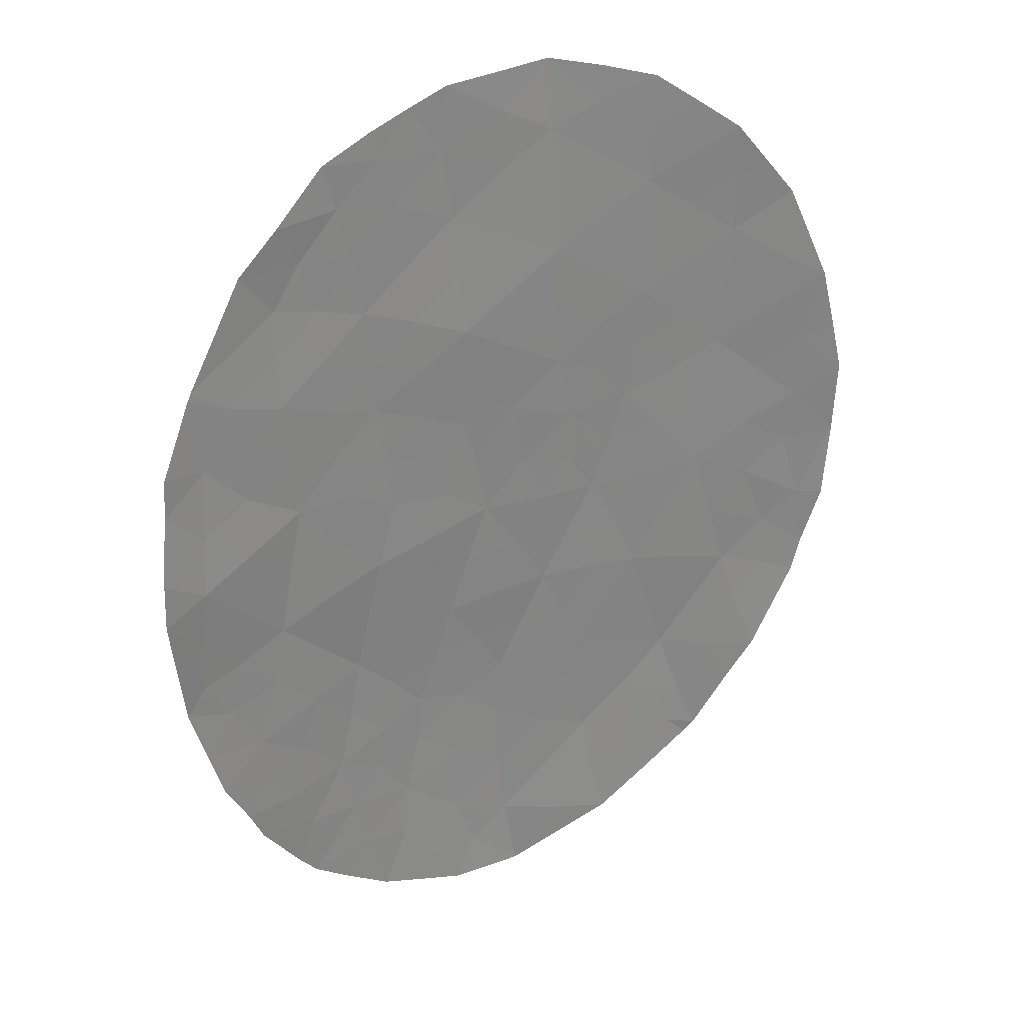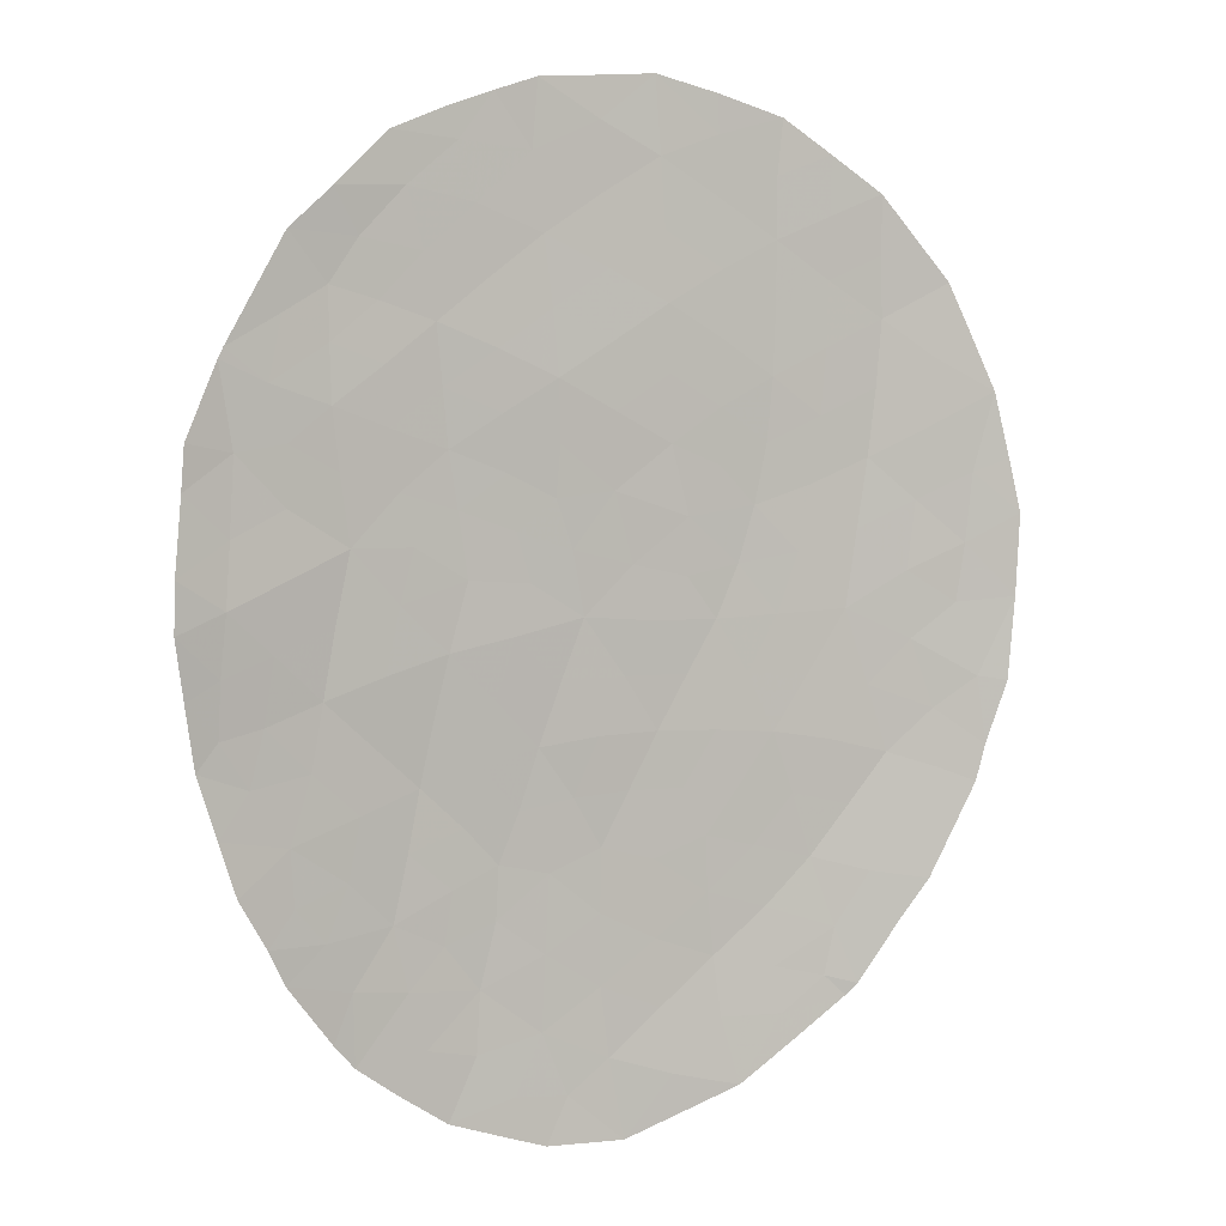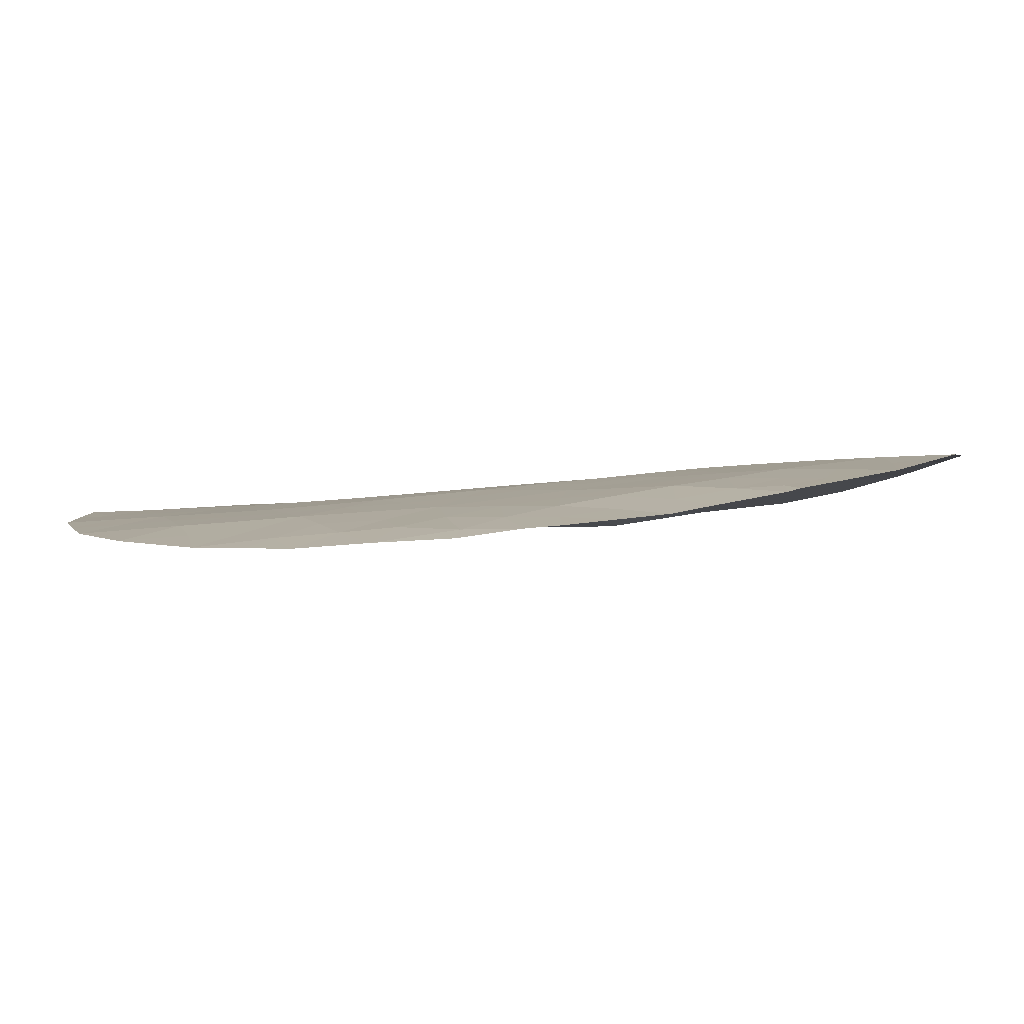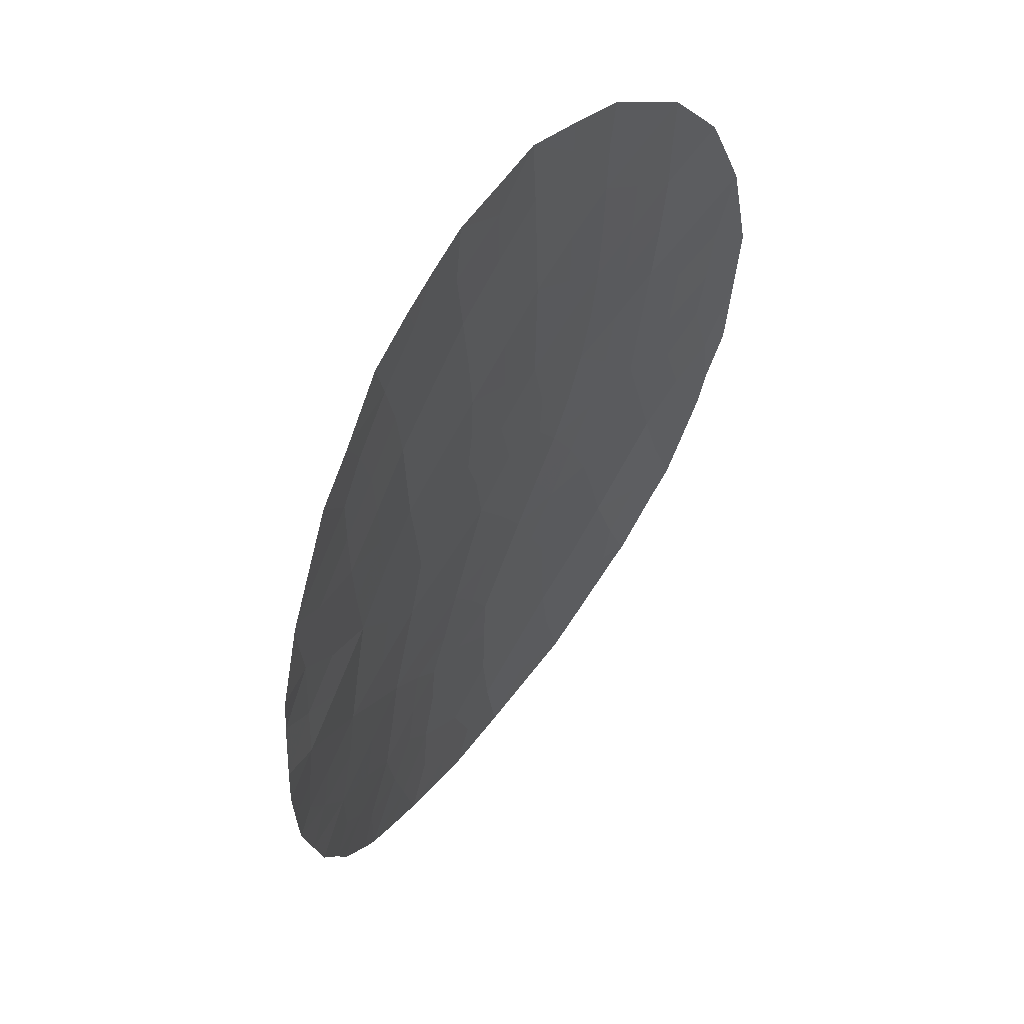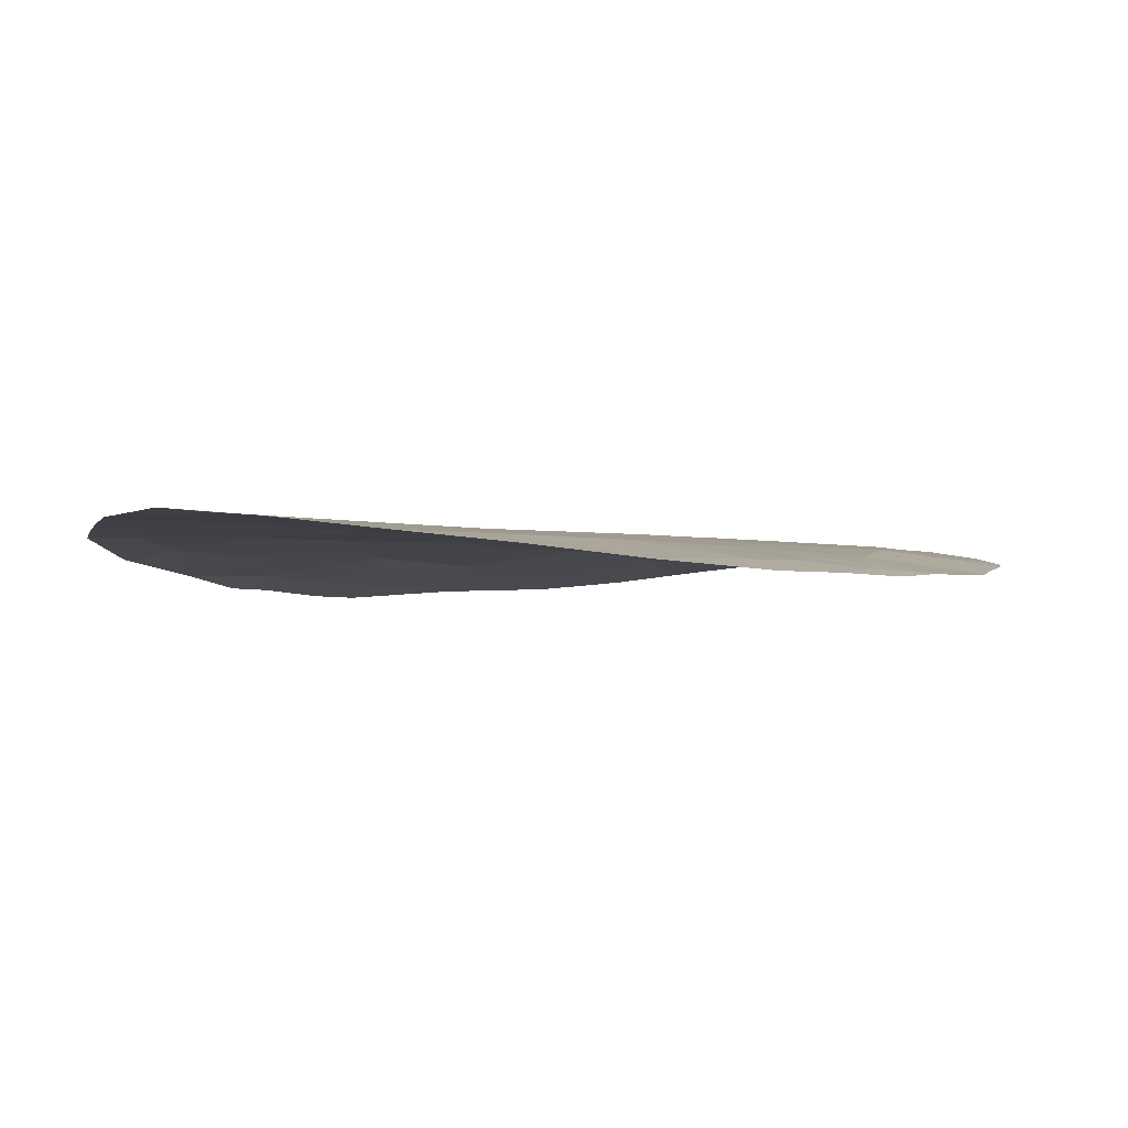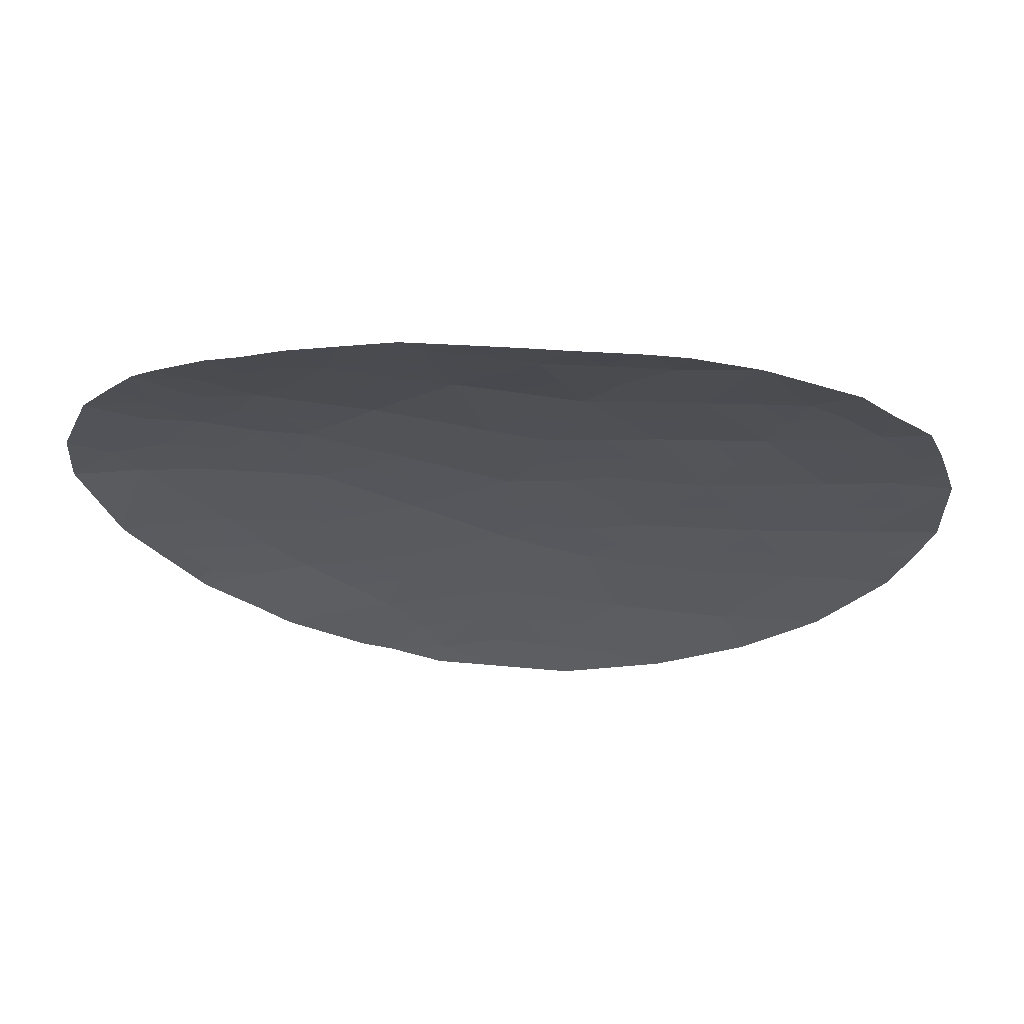
<metadata>
{"format":"obj","ext":"obj","renderer":"f3d","projection":"perspective","resolution":1024,"background":"white","views":[{"elev":26.1,"azim":145.2,"up":"+Y"},{"elev":1.1,"azim":151.1,"up":"+Y"},{"elev":-3.3,"azim":-73.2,"up":"+Z"},{"elev":51.4,"azim":121.2,"up":"+Y"},{"elev":-7.5,"azim":-128.1,"up":"+Z"},{"elev":-21.1,"azim":86.5,"up":"+Z"}]}
</metadata>
<code>
v -2.49 -34.34 57.4
v -3.311 -35.97 57.35
v -7.628 -33.57 56.28
v -7.382 -31.48 56.27
v -3.966 -30.92 57.01
v -2.316 -25.72 57.01
v -2.482 -27.9 57.05
v 1.372 -35.09 57.63
v 3.479 -35.84 57.43
v -3.483 -37.84 57.42
v -6.198 -34.74 56.71
v -5.476 -32.5 56.77
v -5.79 -30.17 56.63
v -4.202 -28.96 56.86
v -5.958 -28.03 56.5
v 1.781 -26.39 57.18
v 0.9649 -33.13 57.48
v 2.583 -31.6 57.35
v -2.588 -30 57.14
v 4.625 -34.29 57.24
v -0.5511 -34.55 57.58
v -1.819 -39.31 57.72
v -1.638 -37.1 57.66
v -3.396 -32.65 57.19
v 0.05007 -36.28 57.72
v -0.7072 -29.07 57.22
v -5.021 -36.35 57.07
v 0.3214 -38.14 57.79
v 0.6769 -32.06 57.44
v 1.034 -30.16 57.36
v -1.235 -32.61 57.42
v -0.7254 -30.84 57.35
v 1.774 -37.07 57.68
v -4.357 -34.39 57.08
v 1.263 -28.31 57.27
v 2.976 -33.78 57.42
v -5.257 -38.21 57.03
v 2.919 -29.58 57.22
v 2.987 -27.87 57.2
v -4.212 -26.89 56.77
v -0.4496 -26.96 57.2
v -8.237 -31.01 55.99
v -8.201 -32.32 56.06
v -8.1 -33.64 56.12
v -7.781 -34.65 56.27
v 4.972 -34.72 57.22
v 4.313 -36.51 57.33
v 5.352 -32.04 56.97
v 5.252 -30.85 56.98
v -6.448 -37.35 56.66
v -5.791 -38.36 56.89
v -2.214 -24.5 56.99
v -7.78 -29.12 56.05
v -0.2937 -24.68 57.1
v -3.911 -39.85 57.33
v -5.607 -38.54 56.95
v -7.633 -35.23 56.32
v -6.882 -36.74 56.51
v 4.698 -28.99 57.03
v 2.37 -39.11 57.7
v 2.729 -38.74 57.64
v 3.826 -37.26 57.42
v 2.059 -25.62 57.12
v -4.27 -25.04 56.68
v -5.888 -26.13 56.4
v -7.015 -27.45 56.2
v -2.082 -40.59 57.72
v -0.7969 -40.57 57.8
v 5.354 -32.81 56.99
v 4.616 -28.82 57.04
v 2.943 -26.48 57.08
v 3.532 -37.8 57.49
v 3.657 -27.13 57.07
v 0.4146 -24.94 57.12
v 0.8214 -40.09 57.83
v 5.216 -30.16 56.96
v -2.05 -35.24 57.52
v -2.48 -36.3 57.5
v -2.925 -35.22 57.38
v -1.629 -36.09 57.62
v -8.037 -30.16 56.01
v -7.472 -30.38 56.2
v 2.343 -35.45 57.55
v 2.164 -34.44 57.53
v 3.15 -34.8 57.44
v -3.36 -36.84 57.39
v -4.305 -37.11 57.24
v -4.086 -36.15 57.23
v -4.996 -29.54 56.74
v -5.892 -29.09 56.56
v -5.058 -28.5 56.68
v -4.455 -38.04 57.21
v -6.572 -30.82 56.46
v -6.729 -29.69 56.36
v 0.4142 -34.79 57.61
v 0.1768 -33.84 57.53
v 1.183 -34.12 57.56
v 1.986 -33.44 57.45
v 4.126 -34.99 57.33
v 4.62 -35.68 57.28
v -1.148 -35.33 57.6
v -1.524 -34.4 57.49
v -2.537 -37.52 57.55
v -3.374 -28.41 56.95
v -2.53 -28.95 57.09
v -3.374 -29.44 57
v -2.946 -33.48 57.29
v -3.427 -34.35 57.24
v -3.918 -33.48 57.13
v 3.645 -32.08 57.22
v 3.783 -33.11 57.26
v 2.805 -32.73 57.39
v -0.8696 -33.62 57.5
v -1.919 -33.51 57.41
v -2.395 -32.67 57.3
v -0.2615 -35.49 57.66
v -0.7823 -36.45 57.69
v 4.495 -31.49 57.12
v -7.263 -32.41 56.35
v 0.6334 -35.71 57.68
v -5.417 -37.46 56.98
v -4.707 -35.35 57.07
v -3.806 -35.23 57.22
v -1.656 -29.54 57.18
v -0.7677 -30.04 57.29
v -1.33 -24.59 57.04
v -1.314 -25.24 57.05
v 0.07365 -37.12 57.75
v -0.74 -37.67 57.73
v -3.236 -25.35 56.85
v -3.214 -24.74 56.84
v -5.276 -34.53 56.89
v -5.616 -35.55 56.89
v -6.933 -34.07 56.49
v -6.54 -32.98 56.54
v -5.863 -33.69 56.74
v -6.797 -28.6 56.29
v -2.898 -32 57.21
v -2.005 -31.82 57.3
v -1.386 -26.31 57.1
v -0.2282 -25.76 57.15
v 0.179 -29.61 57.29
v 0.08184 -30.49 57.35
v -1.676 -30.72 57.26
v -4.581 -38.78 57.18
v -4.792 -39.18 57.14
v -7.048 -35.01 56.48
v -5.957 -36.6 56.79
v -6.489 -35.76 56.62
v -7.27 -35.96 56.41
v -1.021 -31.61 57.38
v 3.61 -30.13 57.19
v 4.44 -30.28 57.12
v -3.38 -30.32 57.05
v -4.135 -29.96 56.93
v -4.877 -30.59 56.82
v -4.687 -31.63 56.9
v -5.637 -31.28 56.7
v 0.3655 -39.11 57.81
v 1.51 -38.07 57.73
v 1.548 -36.04 57.66
v 0.81 -36.62 57.71
v 0.9255 -37.44 57.74
v 3.399 -36.71 57.47
v -0.1009 -32.89 57.45
v 0.8617 -31.04 57.4
v -0.08631 -31.34 57.39
v -3.726 -31.81 57.09
v -2.899 -31.1 57.16
v 1.564 -31.58 57.39
v 1.778 -32.41 57.42
v -3.291 -26.31 56.88
v -4.197 -25.93 56.73
v -5.073 -27.48 56.64
v -5.913 -27.07 56.45
v -5.061 -26.5 56.58
v -6.47 -26.81 56.3
v -0.7028 -38.85 57.78
v -1.664 -38.22 57.71
v -4.368 -32.58 57
v -6.45 -31.91 56.52
v -4.888 -33.51 56.93
v -0.6005 -28.05 57.21
v 0.4319 -27.64 57.24
v 0.2788 -28.66 57.25
v -1.143 -39.84 57.78
v 3.911 -34.12 57.32
v 5.172 -33.74 57.1
v 0.6625 -26.57 57.18
v 1.479 -27.31 57.22
v -7.377 -28.23 56.13
v -0.3473 -32.11 57.42
v 2.083 -28.96 57.25
v 1.987 -29.87 57.29
v 1.147 -29.25 57.32
v -1.597 -28.49 57.13
v 2.962 -28.68 57.21
v 3.713 -28.3 57.13
v 1.822 -30.79 57.35
v 2.528 -36.41 57.57
v 2.879 -37.25 57.55
v 2.516 -27.17 57.19
v -5.06 -25.57 56.54
v -2.404 -26.81 57.03
v -3.348 -27.36 56.91
v -4.222 -27.92 56.81
v 0.9663 -25.69 57.15
v 2.192 -28.05 57.24
v -1.499 -27.42 57.12
v 1.135 -25.21 57.12
v 1.199 -38.96 57.77
v 1.703 -39.55 57.76
v -0.2667 -39.78 57.8
v -0.0622 -40.36 57.81
v -2.834 -39.62 57.53
v -2.973 -40.23 57.53
v -2.637 -38.59 57.57
v 2.778 -30.52 57.28
v 4.136 -27.98 57.05
v 3.605 -31.04 57.23
v 4.555 -32.48 57.11
v 4.618 -33.43 57.17
v -3.607 -38.79 57.39
v 2.428 -37.99 57.64
v 3.918 -29.29 57.12
f 77 78 79
f 4 43 42
f 53 82 81
f 83 84 85
f 86 87 88
f 89 90 91
f 93 82 94
f 95 96 97
f 98 84 97
f 99 100 9
f 101 77 102
f 121 87 92
f 86 78 103
f 104 105 106
f 107 108 109
f 110 111 112
f 113 102 114
f 107 115 114
f 117 101 116
f 95 120 116
f 37 51 121
f 122 123 88
f 124 125 144
f 54 127 126
f 128 129 117
f 132 122 133
f 134 135 136
f 90 94 137
f 115 138 139
f 140 127 141
f 142 143 125
f 133 148 149
f 149 150 147
f 139 144 151
f 106 154 155
f 156 89 155
f 157 158 156
f 224 61 60
f 120 161 162
f 163 128 162
f 72 201 62
f 96 113 165
f 166 167 143
f 168 169 138
f 29 170 171
f 98 171 112
f 172 173 130
f 174 175 176
f 65 175 177
f 178 179 129
f 180 157 168
f 119 181 135
f 132 136 182
f 123 108 79
f 183 184 185
f 22 186 67
f 99 85 187
f 109 182 180
f 222 69 188
f 111 222 187
f 221 48 69
f 184 189 190
f 137 53 191
f 29 165 192
f 193 194 195
f 196 124 105
f 195 142 185
f 197 198 225
f 16 63 71
f 170 166 199
f 181 93 158
f 83 200 161
f 201 200 164
f 201 164 62
f 192 151 167
f 39 202 73
f 176 203 173
f 172 204 205
f 104 206 205
f 206 91 174
f 189 141 207
f 16 189 207
f 197 193 208
f 209 183 196
f 140 209 204
f 178 159 213
f 213 214 68
f 202 208 190
f 217 103 179
f 217 215 223
f 218 199 194
f 70 198 219
f 37 56 51
f 153 76 49
f 118 110 220
f 220 218 152
f 1 77 79
f 77 80 78
f 79 78 2
f 80 23 78
f 4 42 82
f 81 82 42
f 9 83 85
f 83 8 84
f 85 84 36
f 2 86 88
f 86 10 87
f 88 87 27
f 14 89 91
f 89 13 90
f 91 90 15
f 145 37 92
f 55 145 223
f 13 93 94
f 93 4 82
f 94 82 53
f 8 95 97
f 95 21 96
f 97 96 17
f 17 98 97
f 98 36 84
f 97 84 8
f 46 99 20
f 99 46 100
f 9 100 47
f 21 101 102
f 101 80 77
f 102 77 1
f 37 121 92
f 121 27 87
f 92 87 10
f 10 86 103
f 86 2 78
f 103 78 23
f 14 104 106
f 104 7 105
f 106 105 19
f 24 107 109
f 107 1 108
f 109 108 34
f 18 110 112
f 112 111 36
f 31 113 114
f 113 21 102
f 114 102 1
f 1 107 114
f 107 24 115
f 114 115 31
f 25 117 116
f 117 80 101
f 116 101 21
f 80 117 23
f 118 49 48
f 49 118 153
f 221 118 48
f 43 119 3
f 4 119 43
f 21 95 116
f 95 8 120
f 116 120 25
f 121 51 50
f 27 122 88
f 122 34 123
f 88 123 2
f 19 124 144
f 124 26 125
f 144 125 32
f 6 52 127
f 126 127 52
f 25 128 117
f 128 28 129
f 117 129 23
f 6 130 52
f 131 52 130
f 11 132 133
f 132 34 122
f 133 122 27
f 11 134 136
f 134 3 135
f 136 135 12
f 15 90 137
f 90 13 94
f 137 94 53
f 31 115 139
f 115 24 138
f 139 138 169
f 41 140 141
f 140 6 127
f 141 127 54
f 26 142 125
f 142 30 143
f 125 143 32
f 144 169 19
f 55 146 145
f 37 145 56
f 146 56 145
f 134 11 147
f 45 147 57
f 45 134 147
f 11 133 149
f 133 27 148
f 149 148 58
f 11 149 147
f 149 58 150
f 147 150 57
f 31 139 151
f 139 169 144
f 151 144 32
f 152 38 225
f 153 152 225
f 14 106 155
f 106 19 154
f 155 154 5
f 5 156 155
f 156 13 89
f 155 89 14
f 5 157 156
f 157 12 158
f 156 158 13
f 211 75 159
f 160 211 28
f 25 120 162
f 120 8 161
f 162 161 33
f 33 163 162
f 163 28 128
f 162 128 25
f 160 28 163
f 164 9 47
f 164 47 62
f 17 96 165
f 96 21 113
f 165 113 31
f 30 166 143
f 166 29 167
f 143 167 32
f 24 168 138
f 168 5 169
f 5 154 169
f 154 19 169
f 17 29 171
f 171 170 18
f 36 98 112
f 98 17 171
f 112 171 18
f 6 172 130
f 172 40 173
f 130 173 64
f 131 130 64
f 40 174 176
f 174 15 175
f 176 175 65
f 15 66 175
f 177 175 66
f 28 178 129
f 178 22 179
f 129 179 23
f 24 180 168
f 180 12 157
f 168 157 5
f 3 119 135
f 119 4 181
f 135 181 12
f 34 132 182
f 132 11 136
f 182 136 12
f 2 123 79
f 123 34 108
f 79 108 1
f 26 183 185
f 183 41 184
f 185 184 35
f 186 68 67
f 20 99 187
f 99 9 85
f 187 85 36
f 24 109 180
f 109 34 182
f 180 182 12
f 20 222 188
f 188 46 20
f 36 111 187
f 111 221 222
f 187 222 20
f 27 121 148
f 148 121 50
f 58 148 50
f 35 184 190
f 184 41 189
f 190 189 16
f 15 137 66
f 191 66 137
f 29 17 165
f 192 165 31
f 35 193 195
f 193 38 194
f 195 194 30
f 7 196 105
f 196 26 124
f 105 124 19
f 35 195 185
f 195 30 142
f 185 142 26
f 38 197 225
f 197 39 198
f 225 198 70
f 59 225 70
f 18 170 199
f 170 29 166
f 199 166 30
f 12 181 158
f 181 4 93
f 158 93 13
f 72 61 224
f 8 83 161
f 83 9 200
f 161 200 33
f 201 33 200
f 164 200 9
f 29 192 167
f 192 31 151
f 167 151 32
f 71 202 16
f 202 71 73
f 40 176 173
f 176 65 203
f 173 203 64
f 40 172 205
f 172 6 204
f 205 204 7
f 7 104 205
f 104 14 206
f 205 206 40
f 40 206 174
f 206 14 91
f 174 91 15
f 189 41 141
f 74 141 54
f 207 74 210
f 74 207 141
f 39 197 208
f 197 38 193
f 208 193 35
f 7 209 196
f 209 41 183
f 196 183 26
f 6 140 204
f 140 41 209
f 204 209 7
f 16 207 63
f 210 63 207
f 186 178 213
f 178 28 159
f 211 60 212
f 212 75 211
f 75 213 159
f 22 178 186
f 213 75 214
f 186 213 68
f 16 202 190
f 202 39 208
f 190 208 35
f 215 67 216
f 67 215 22
f 216 55 215
f 22 217 179
f 217 10 103
f 179 103 23
f 217 22 215
f 38 218 194
f 218 18 199
f 194 199 30
f 39 73 198
f 219 198 73
f 153 59 76
f 153 118 220
f 118 221 110
f 220 110 18
f 153 220 152
f 220 18 218
f 152 218 38
f 110 221 111
f 69 222 221
f 223 215 55
f 145 92 223
f 10 223 92
f 10 217 223
f 224 201 72
f 201 224 33
f 33 224 160
f 153 225 59
f 33 160 163
f 211 159 28
f 3 44 43
f 3 134 45
f 3 45 44
f 60 211 160
f 224 60 160

</code>
